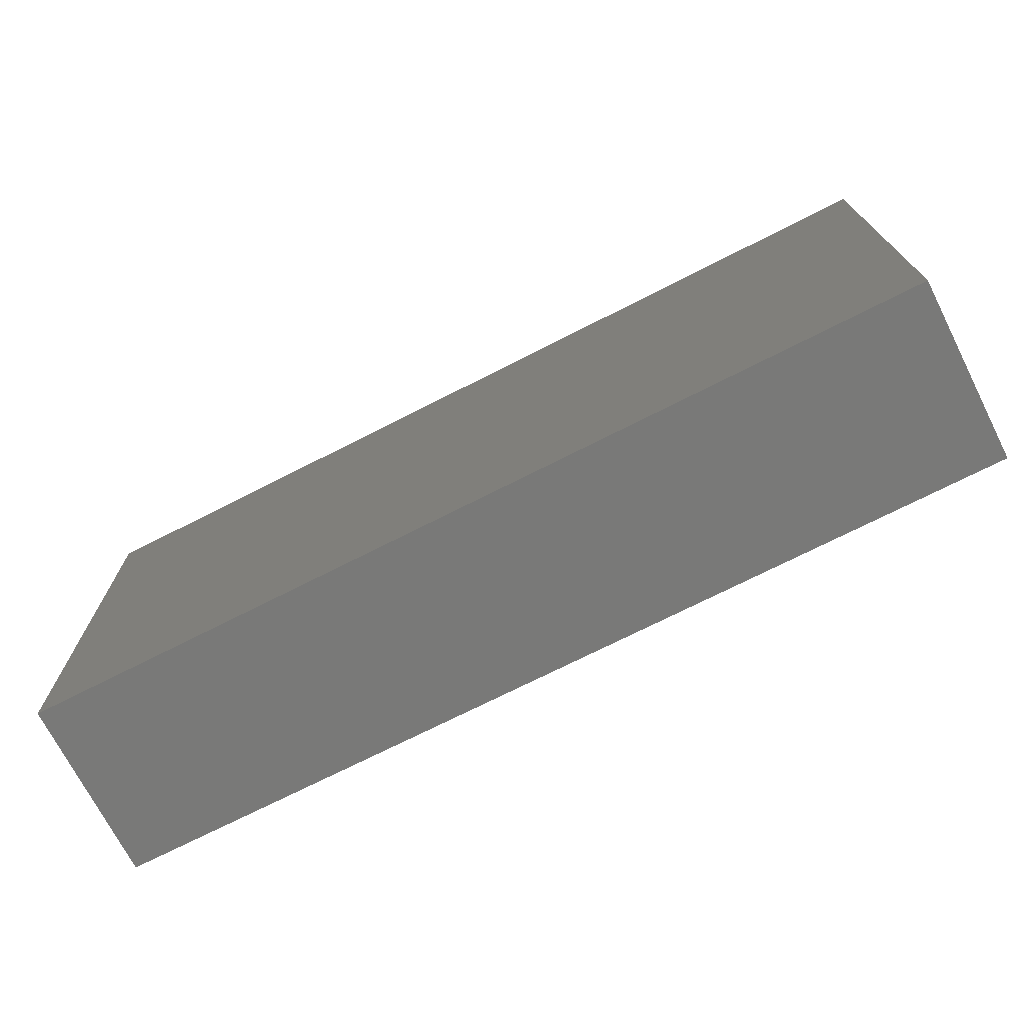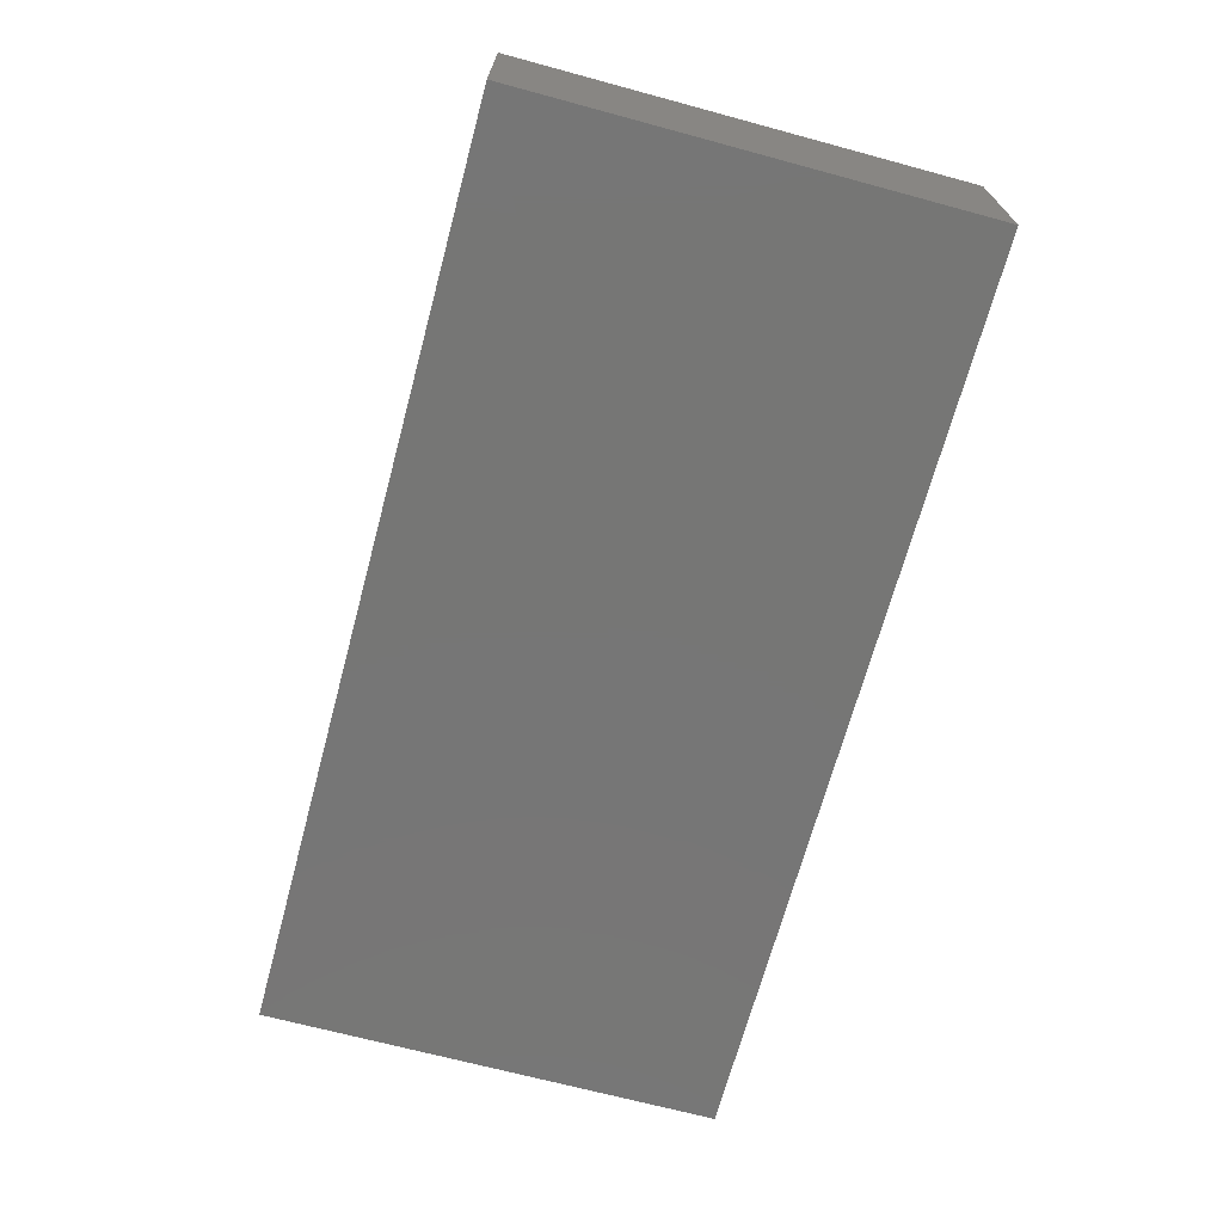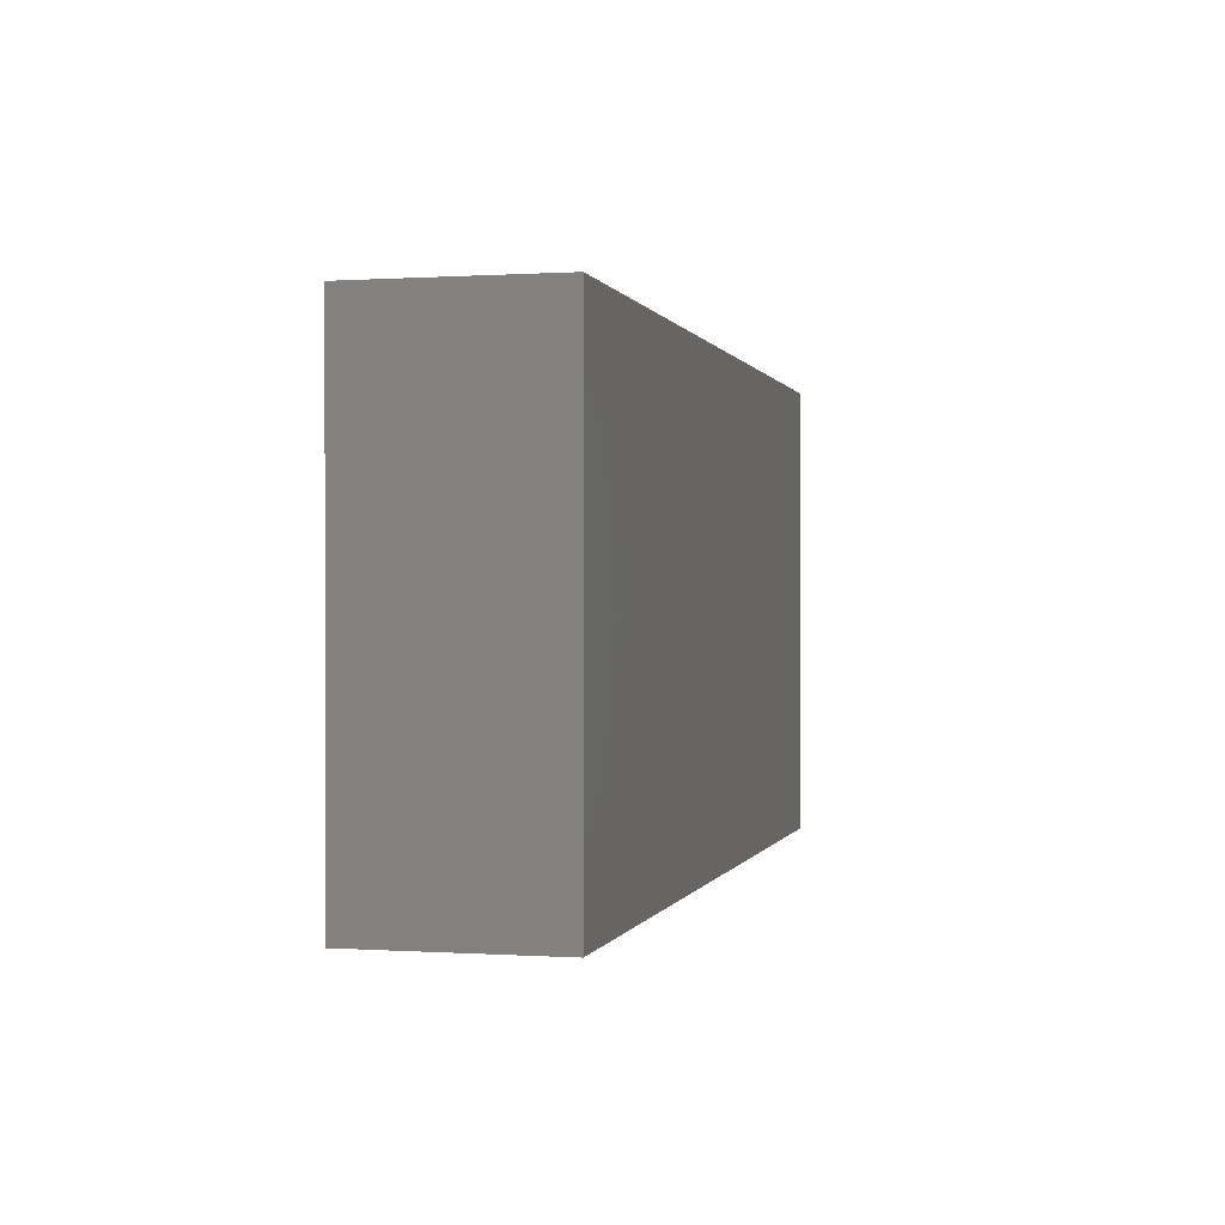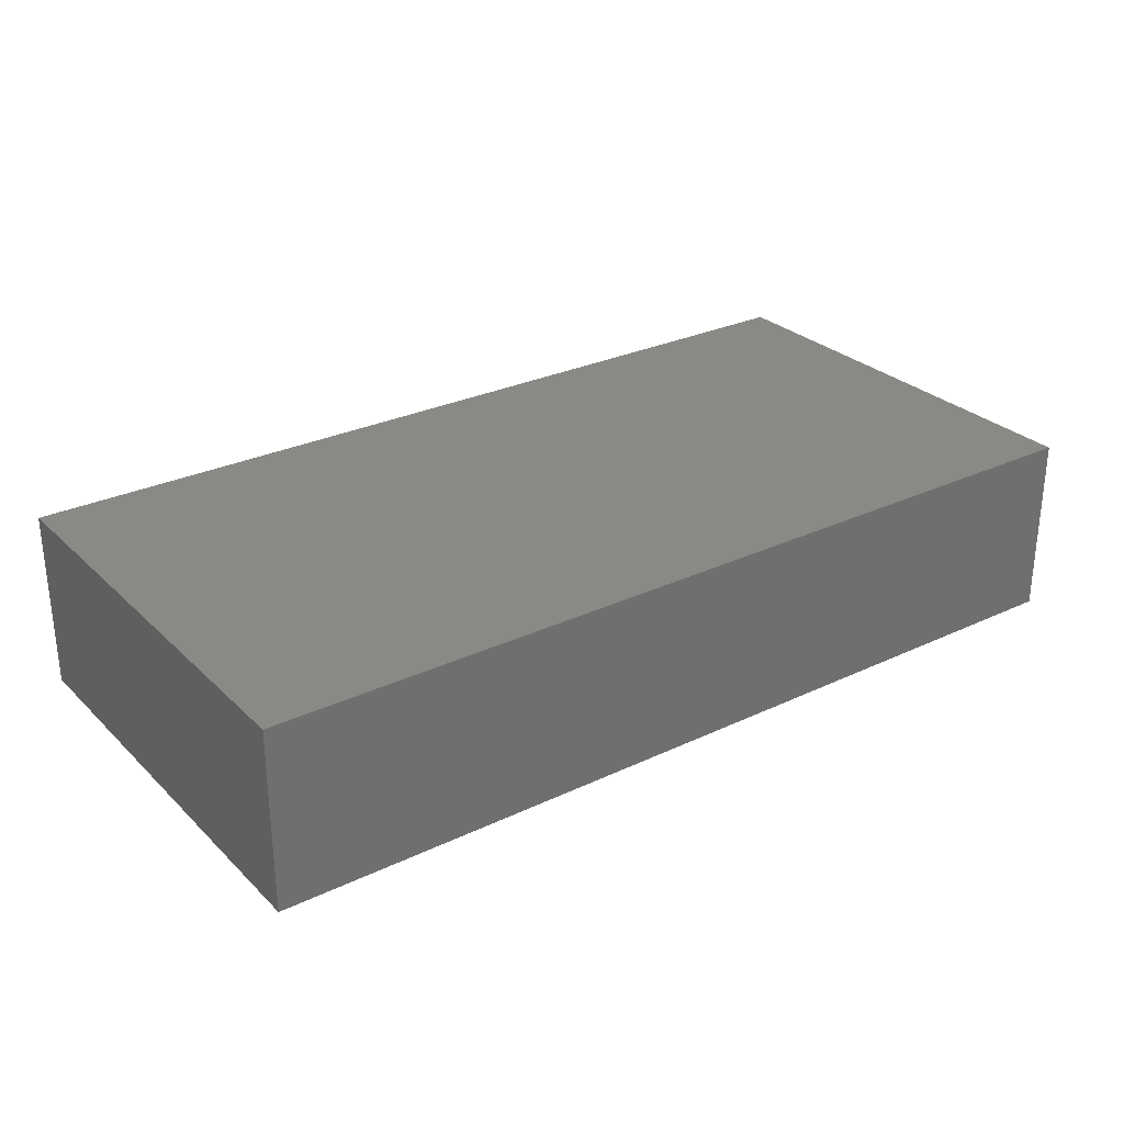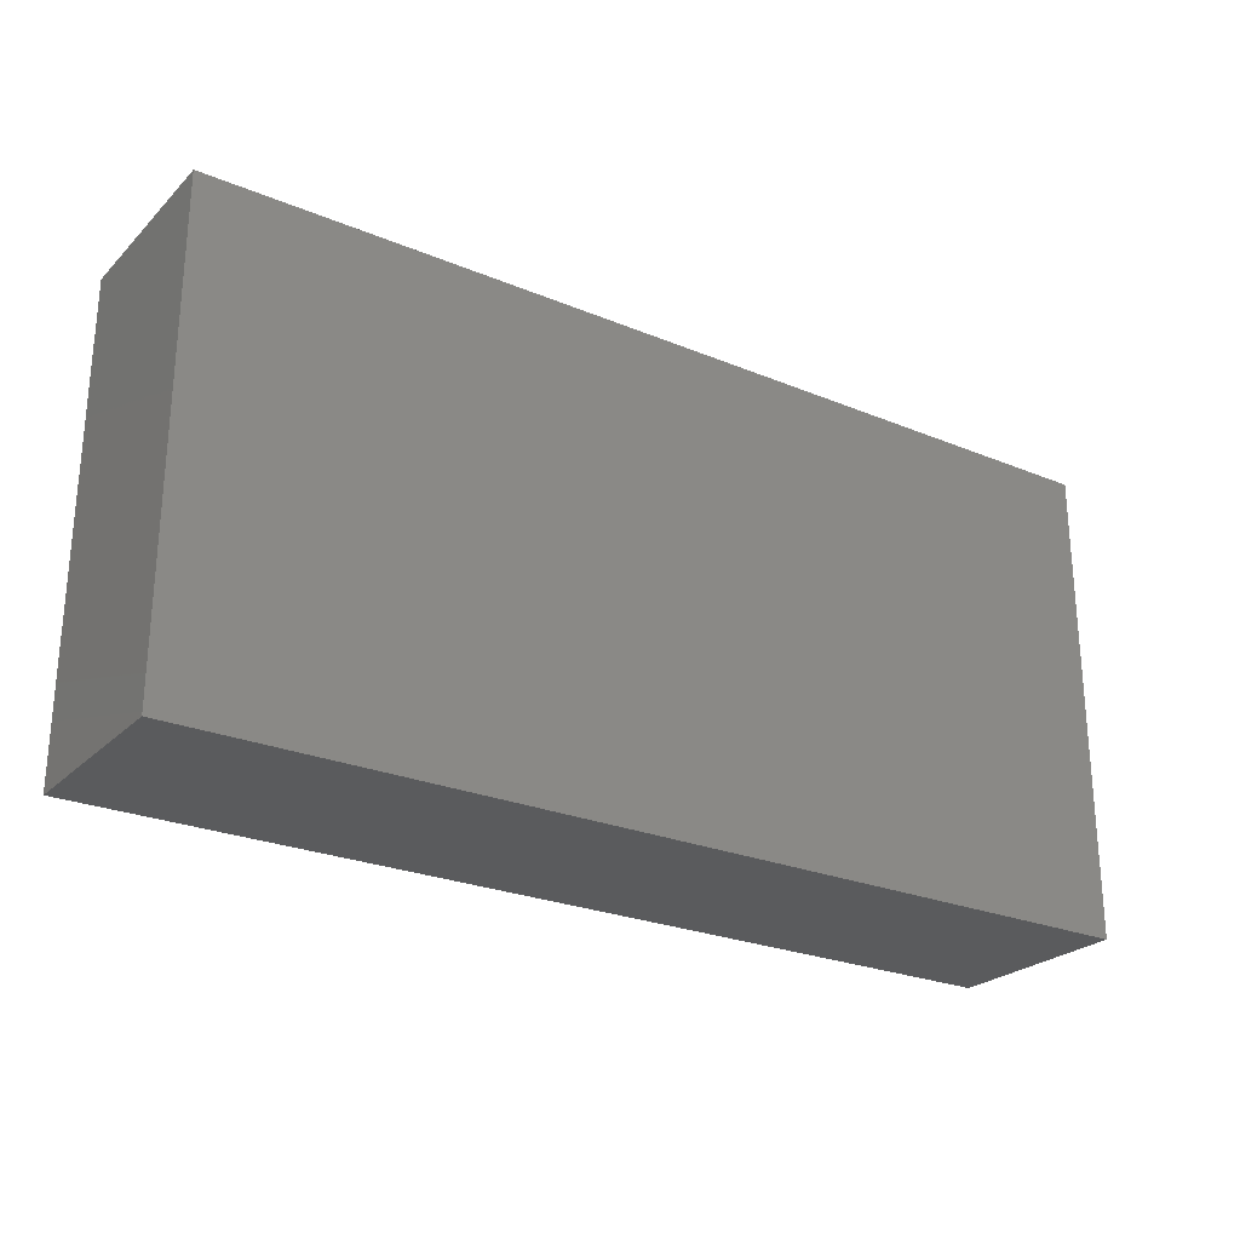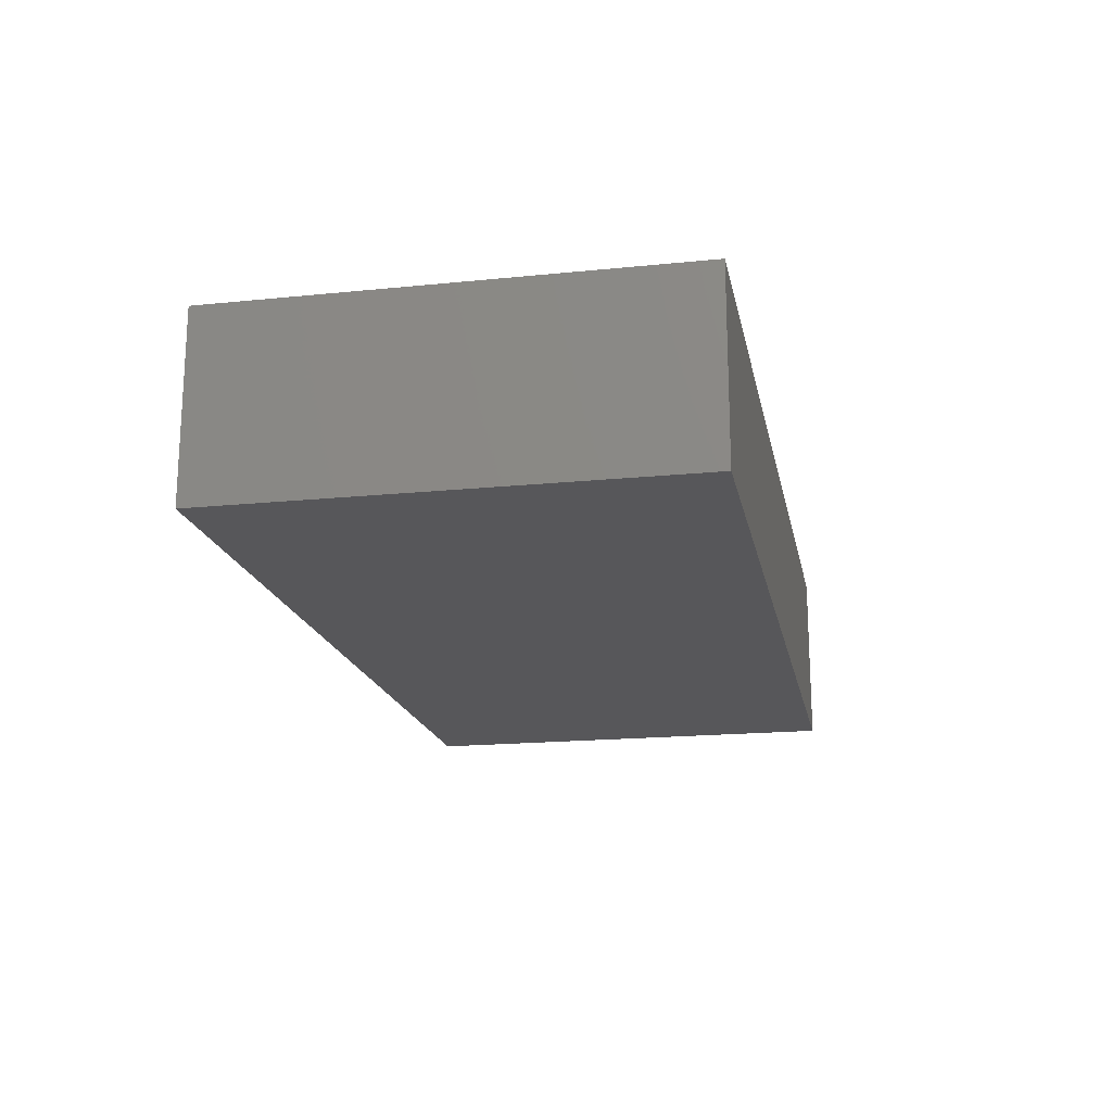
<metadata>
{"format":"stl","ext":"stl","renderer":"f3d","projection":"perspective","resolution":1024,"background":"white","views":[{"elev":-71.9,"azim":-153.0,"up":"+Z"},{"elev":-68.7,"azim":74.9,"up":"+Y"},{"elev":0.2,"azim":-76.3,"up":"+Z"},{"elev":28.3,"azim":144.4,"up":"+Y"},{"elev":-25.2,"azim":146.2,"up":"+Z"},{"elev":-18.1,"azim":-78.9,"up":"+Y"}]}
</metadata>
<code>
# stl→obj: 8 verts, 12 faces
v 0 10 25
v 0 10 0
v 0 0 25
v 0 0 0
v 50 10 25
v 50 0 25
v 50 10 0
v 50 0 0
f 1 2 3
f 3 2 4
f 5 1 6
f 6 1 3
f 7 5 8
f 8 5 6
f 2 7 4
f 4 7 8
f 5 7 1
f 1 7 2
f 8 6 4
f 4 6 3

</code>
